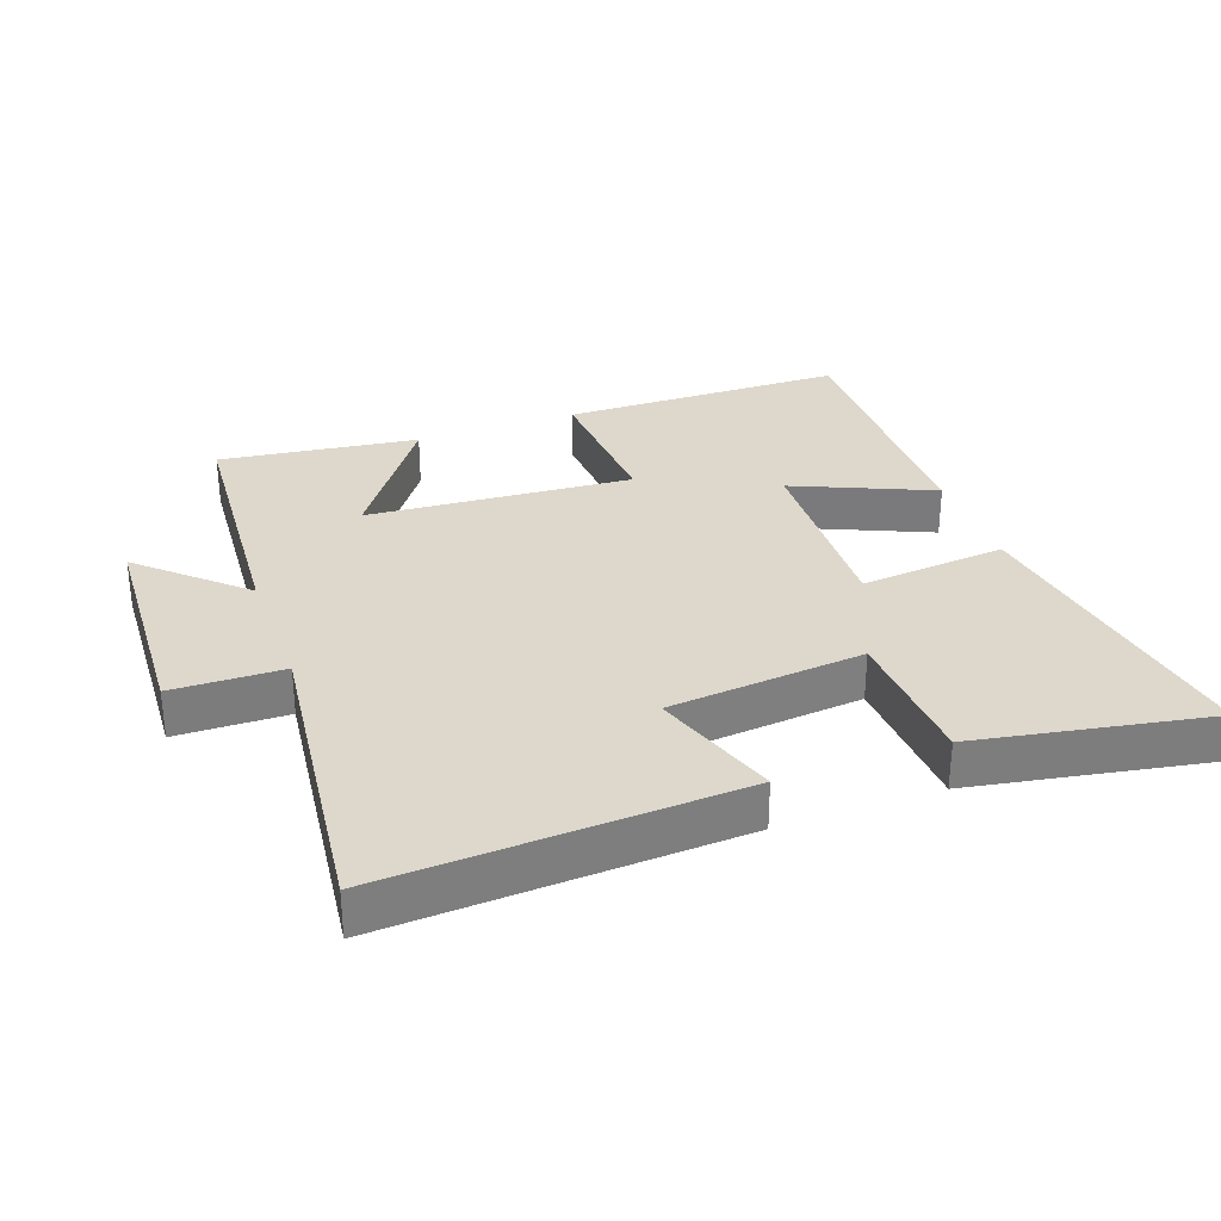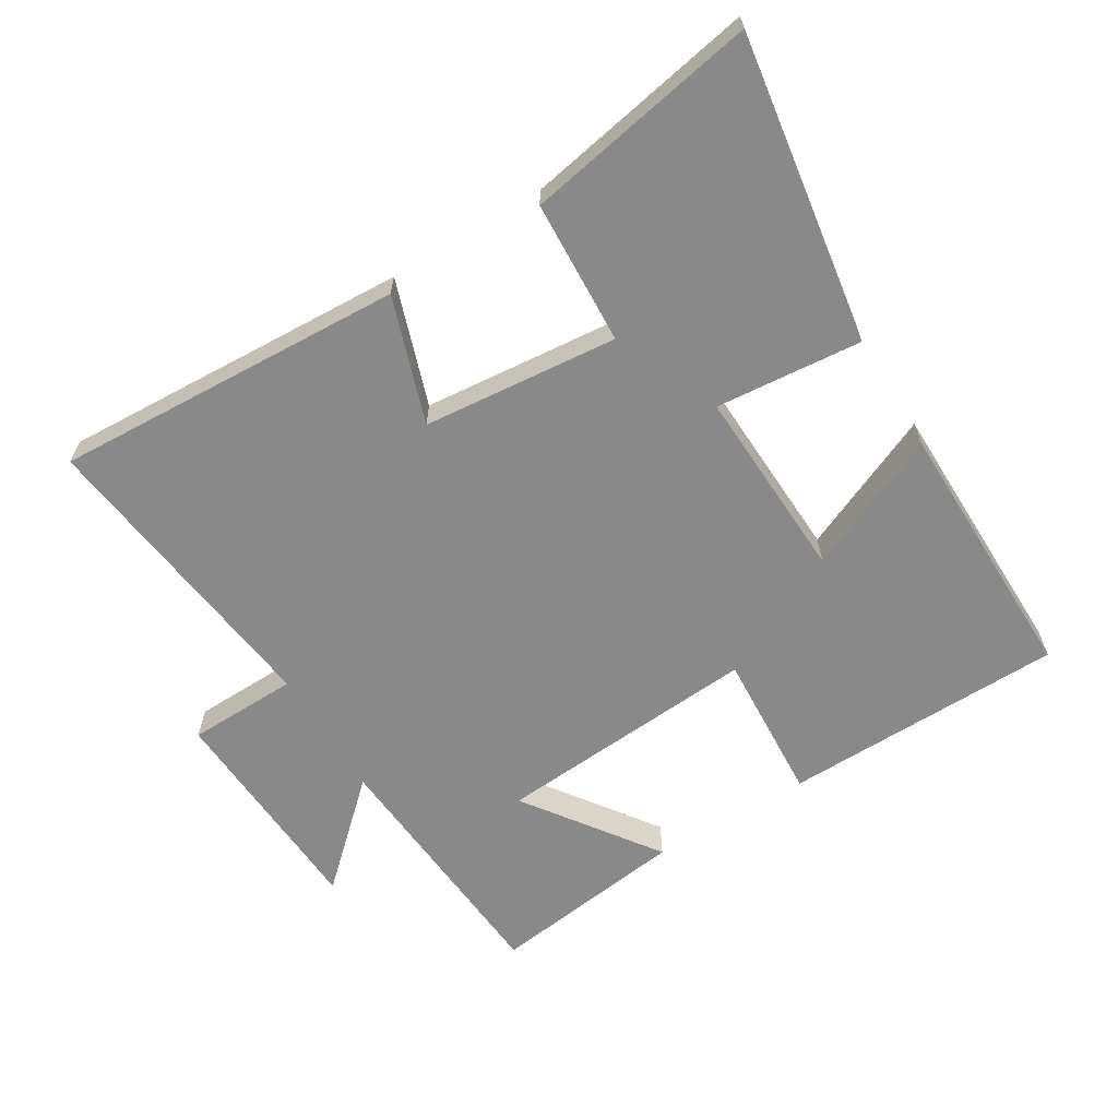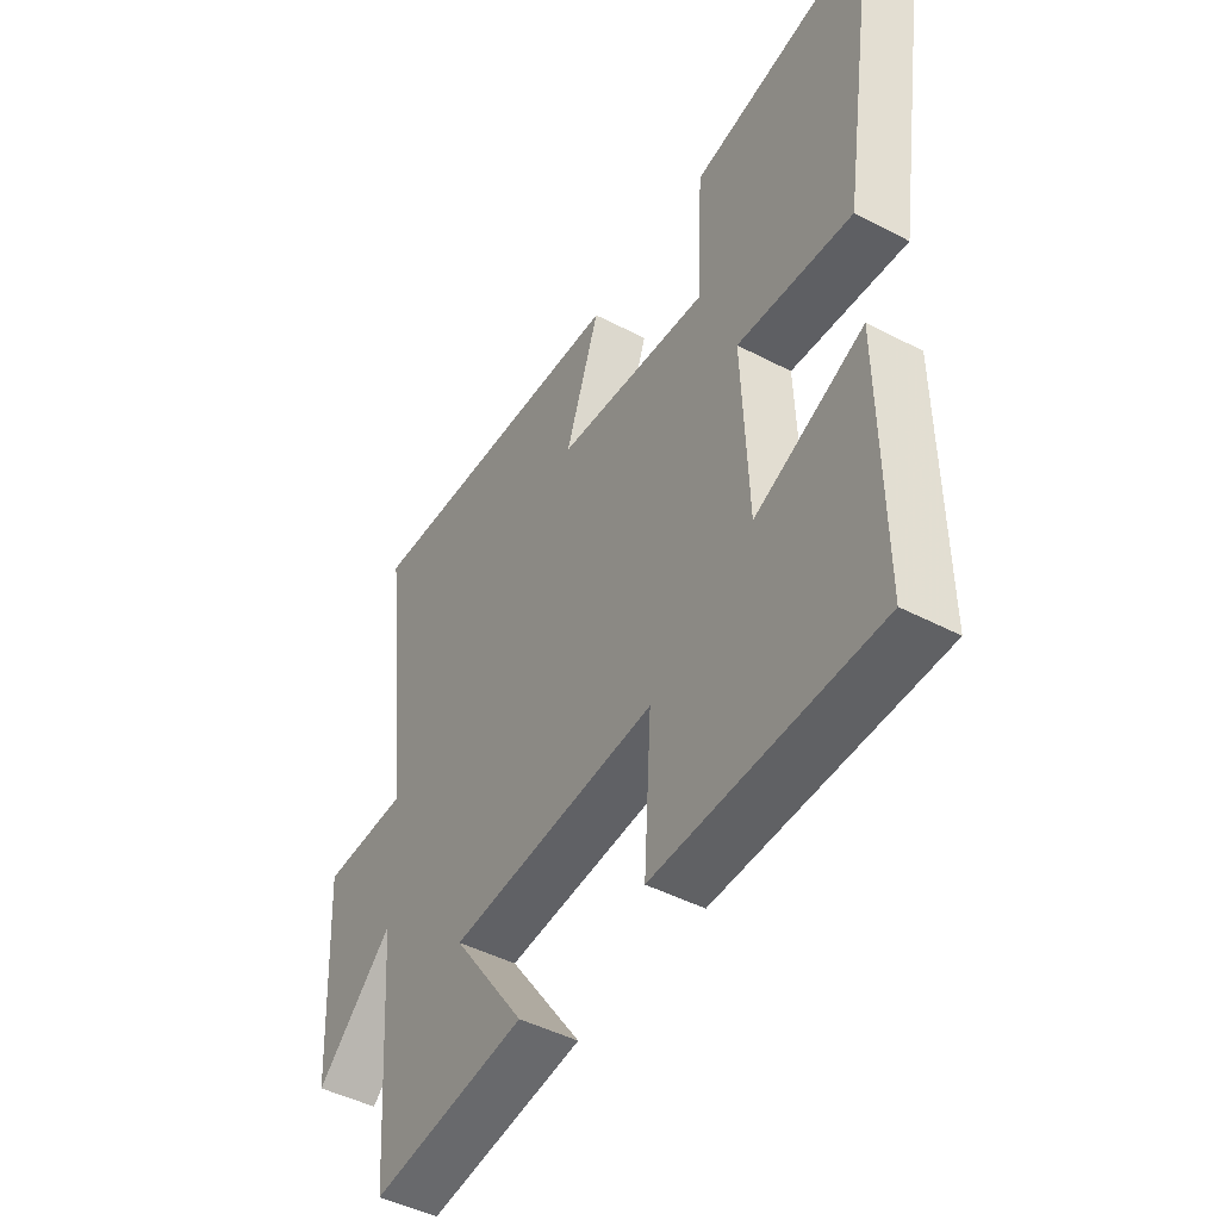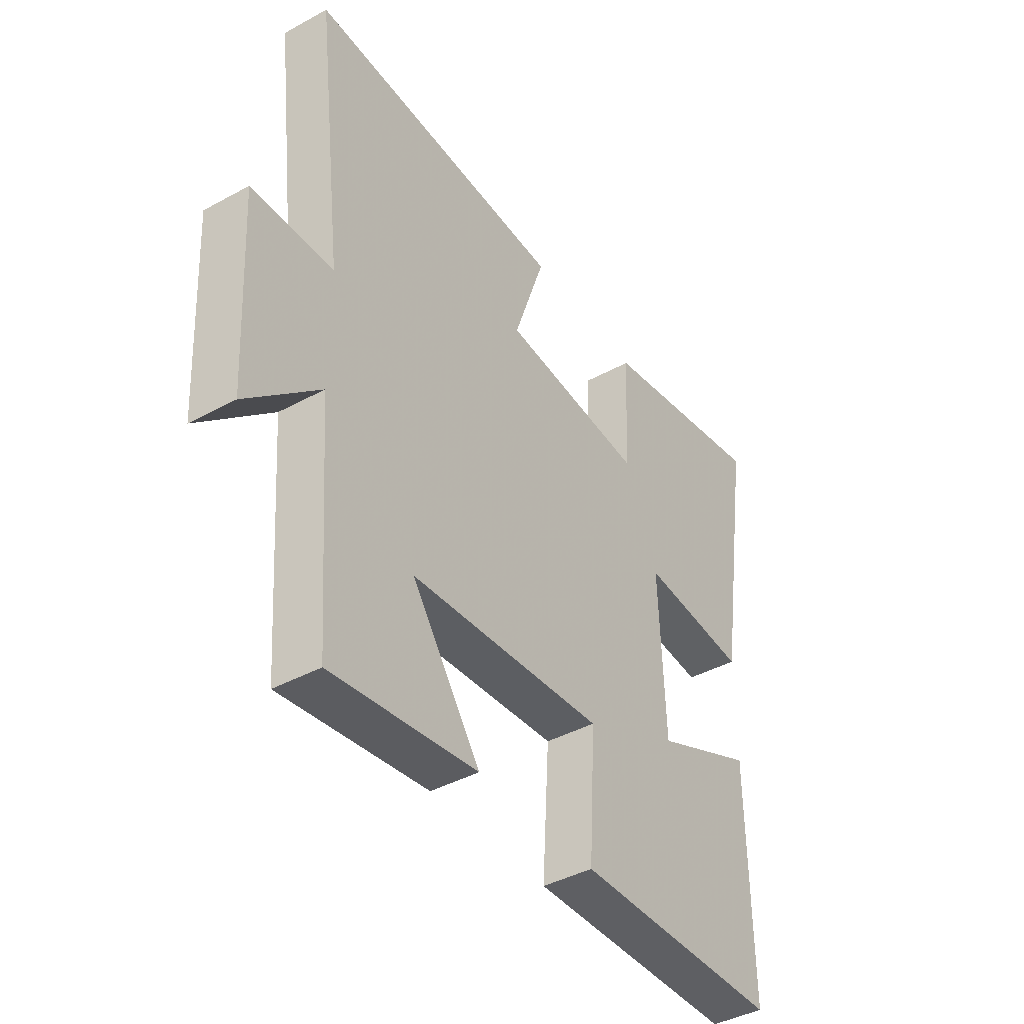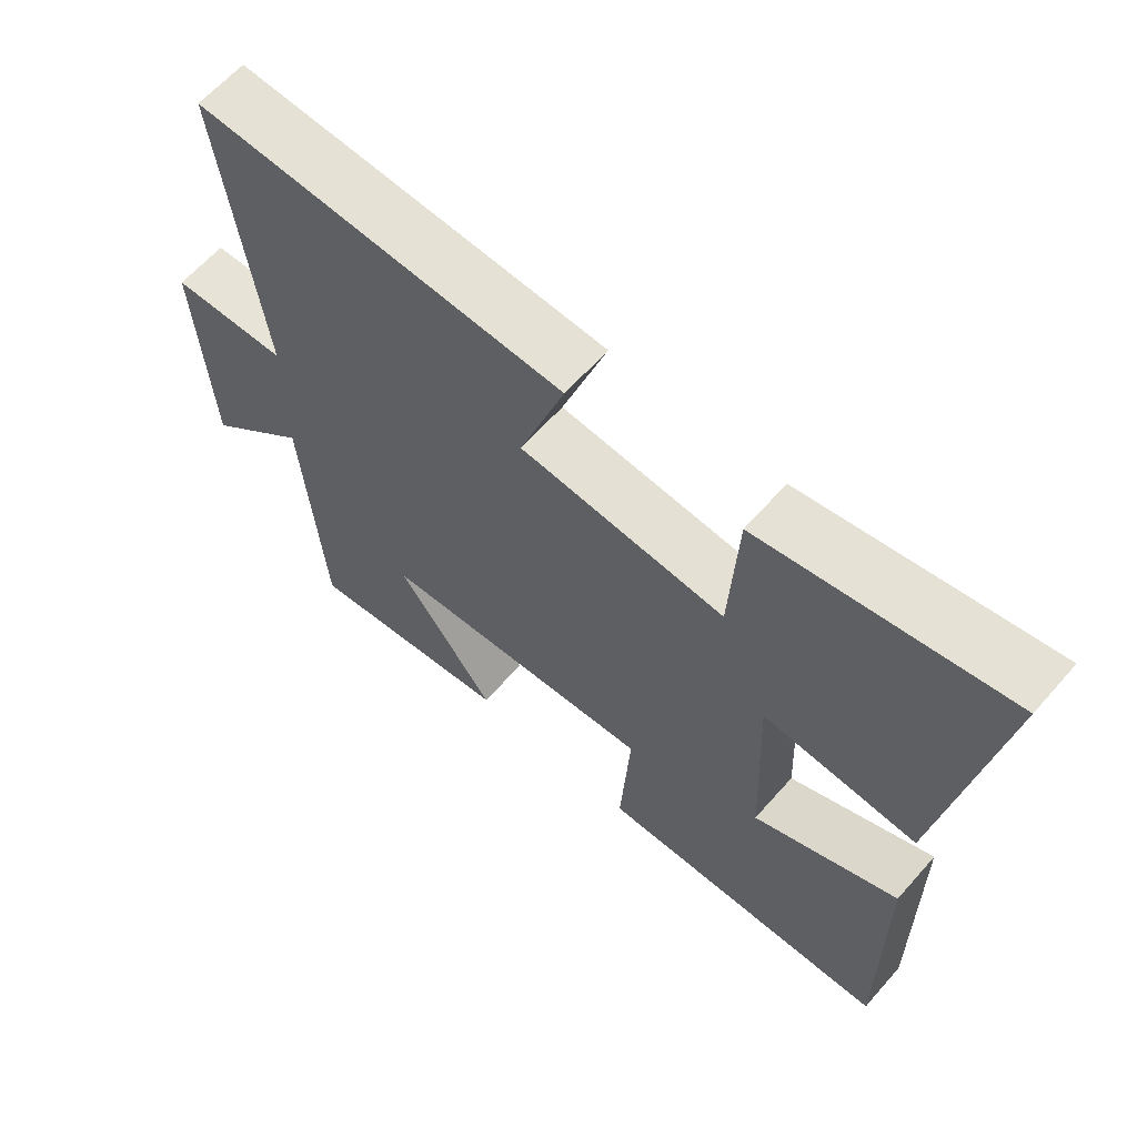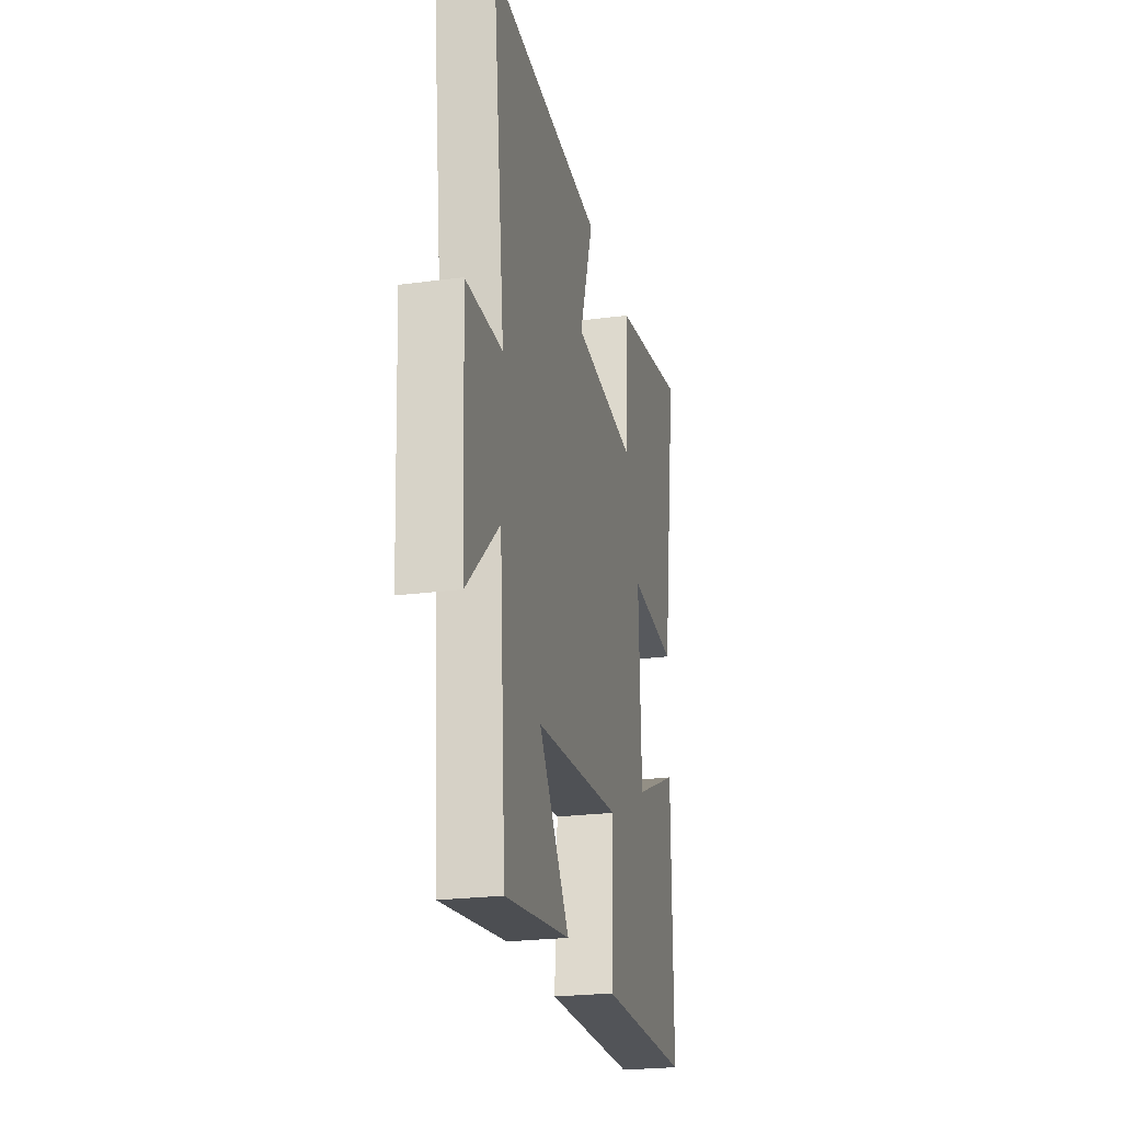
<metadata>
{"format":"obj","ext":"obj","renderer":"f3d","projection":"perspective","resolution":1024,"background":"white","views":[{"elev":31.3,"azim":-20.0,"up":"+Y"},{"elev":-63.0,"azim":31.4,"up":"+Y"},{"elev":-46.0,"azim":59.0,"up":"+Z"},{"elev":-41.5,"azim":-56.5,"up":"+Z"},{"elev":63.1,"azim":41.3,"up":"+Z"},{"elev":-24.0,"azim":-77.6,"up":"+Z"}]}
</metadata>
<code>
v 0.572 0.07 0.565
v 0.5 0.07 0.098
v 0.278 0.07 0.118
v 0.29 0.07 -0.176
v 0.5 0.07 -0.084
v 0.504 0.07 -0.492
v 0.076 0.07 -0.5
v 0.09 0.07 -0.27
v -0.312 0.07 -0.3
v -0.17 0.07 -0.5
v -0.471 0.07 -0.54
v -0.5 0.07 -0.145
v -0.65 0.07 -0.283
v -0.668 0.07 0.057
v -0.5 0.07 0.061
v -0.556 0.07 0.527
v -0.023 0.07 0.5
v -0.088 0.07 0.309
v 0.208 0.07 0.281
v 0.219 0.07 0.5
v 0.572 0 0.565
v 0.5 0 0.098
v 0.278 0 0.118
v 0.29 0 -0.176
v 0.5 0 -0.084
v 0.504 0 -0.492
v 0.076 0 -0.5
v 0.09 0 -0.27
v -0.312 0 -0.3
v -0.17 0 -0.5
v -0.471 0 -0.54
v -0.5 0 -0.145
v -0.65 0 -0.283
v -0.668 0 0.057
v -0.5 0 0.061
v -0.556 0 0.527
v -0.023 0 0.5
v -0.088 0 0.309
v 0.208 0 0.281
v 0.219 0 0.5
f 1 2 3
f 20 1 3
f 19 20 3
f 18 19 3 4
f 15 16 17 18
f 15 18 4
f 12 13 14 15
f 12 15 4
f 9 10 11 12
f 8 9 12 4
f 6 7 8
f 5 6 8
f 4 5 8
f 23 22 21
f 23 21 40
f 23 40 39
f 24 23 39 38
f 38 37 36 35
f 24 38 35
f 35 34 33 32
f 24 35 32
f 32 31 30 29
f 24 32 29 28
f 28 27 26
f 28 26 25
f 28 25 24
f 1 21 22 2
f 2 22 23 3
f 3 23 24 4
f 4 24 25 5
f 5 25 26 6
f 6 26 27 7
f 7 27 28 8
f 8 28 29 9
f 9 29 30 10
f 10 30 31 11
f 11 31 32 12
f 12 32 33 13
f 13 33 34 14
f 14 34 35 15
f 15 35 36 16
f 16 36 37 17
f 17 37 38 18
f 18 38 39 19
f 19 39 40 20
f 20 40 21 1

</code>
